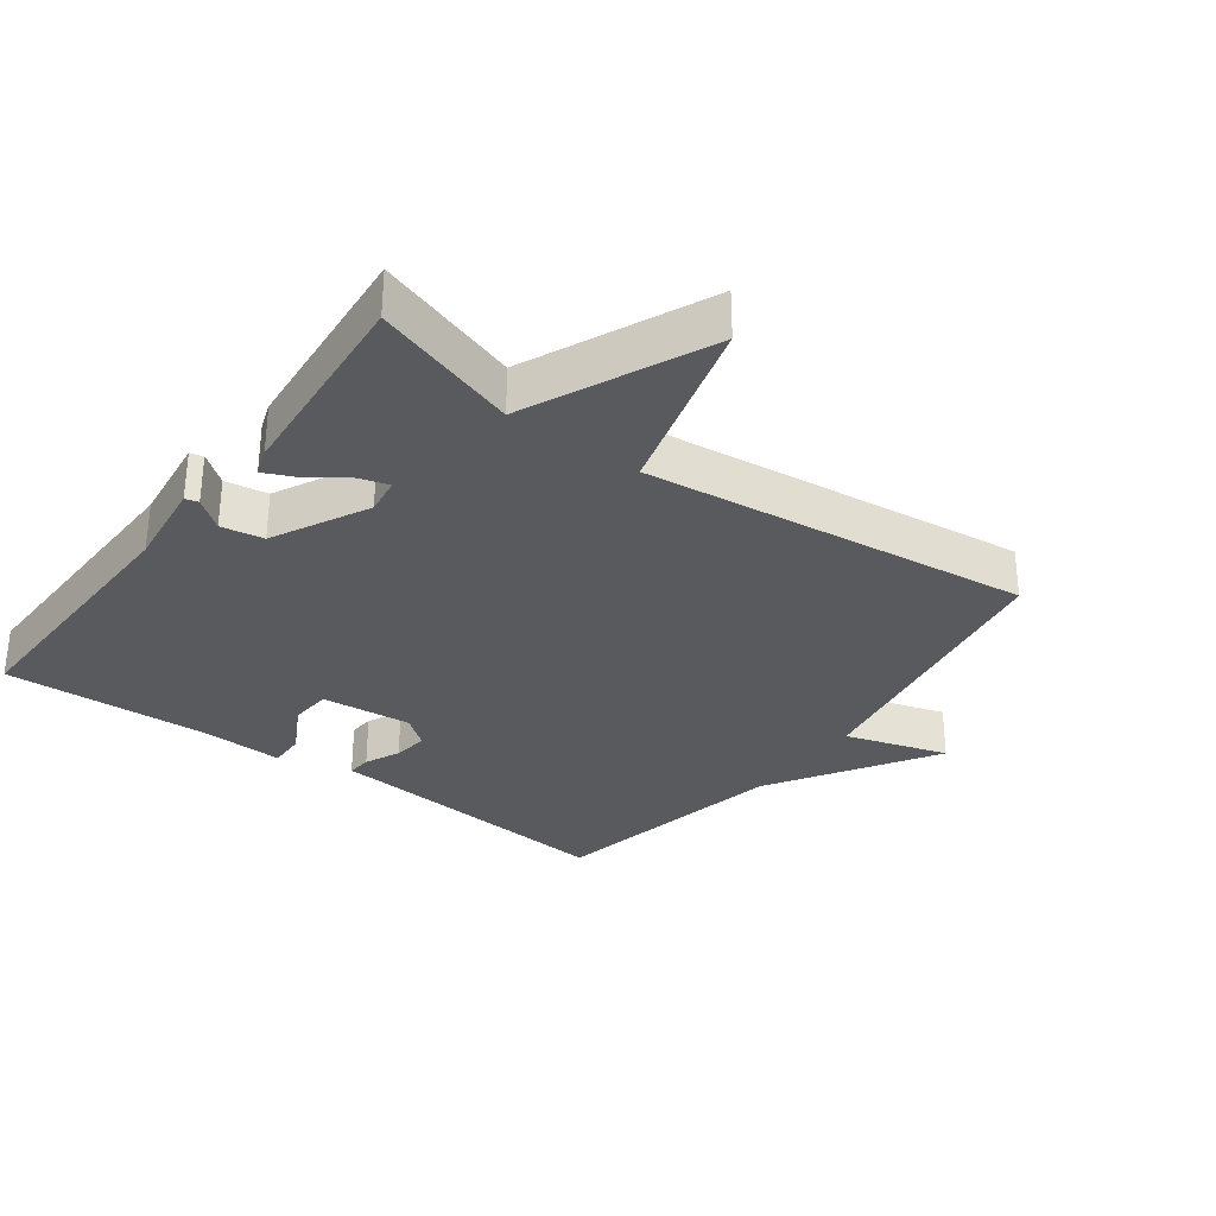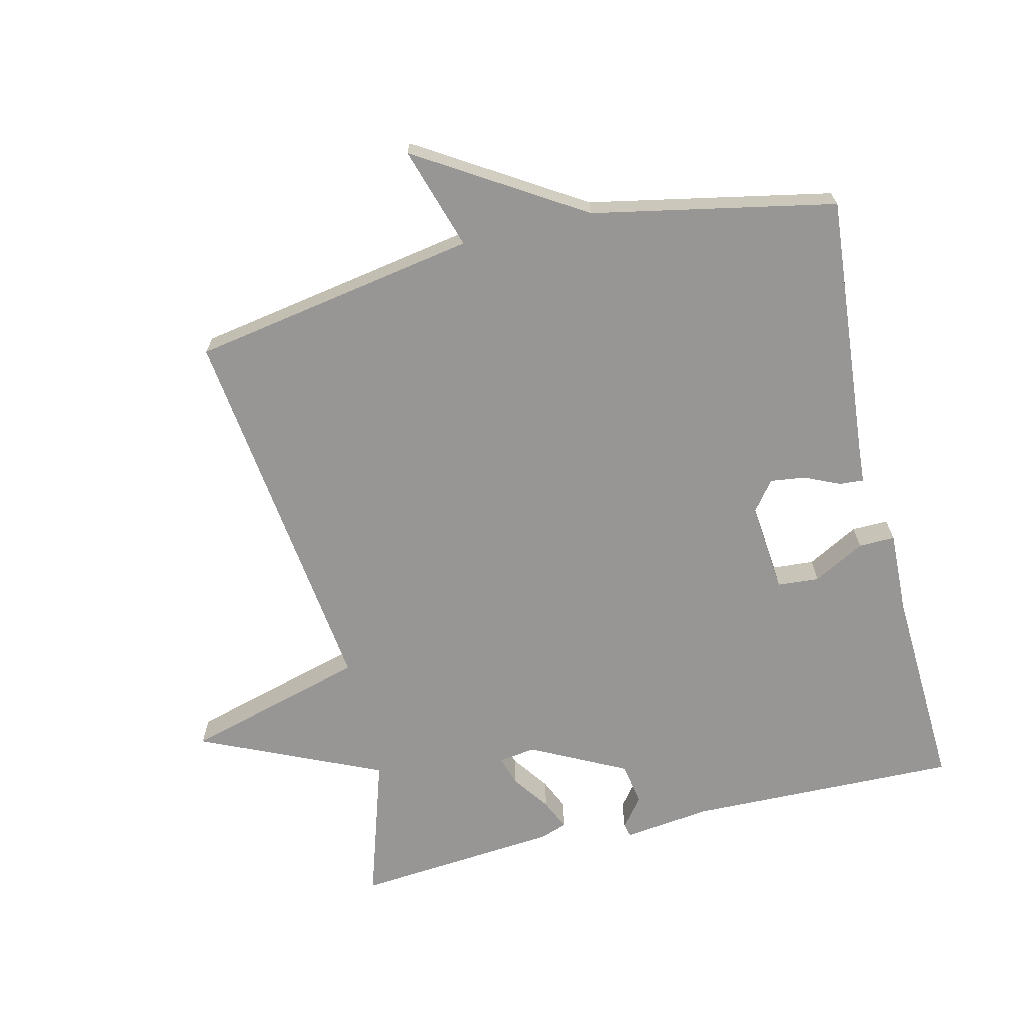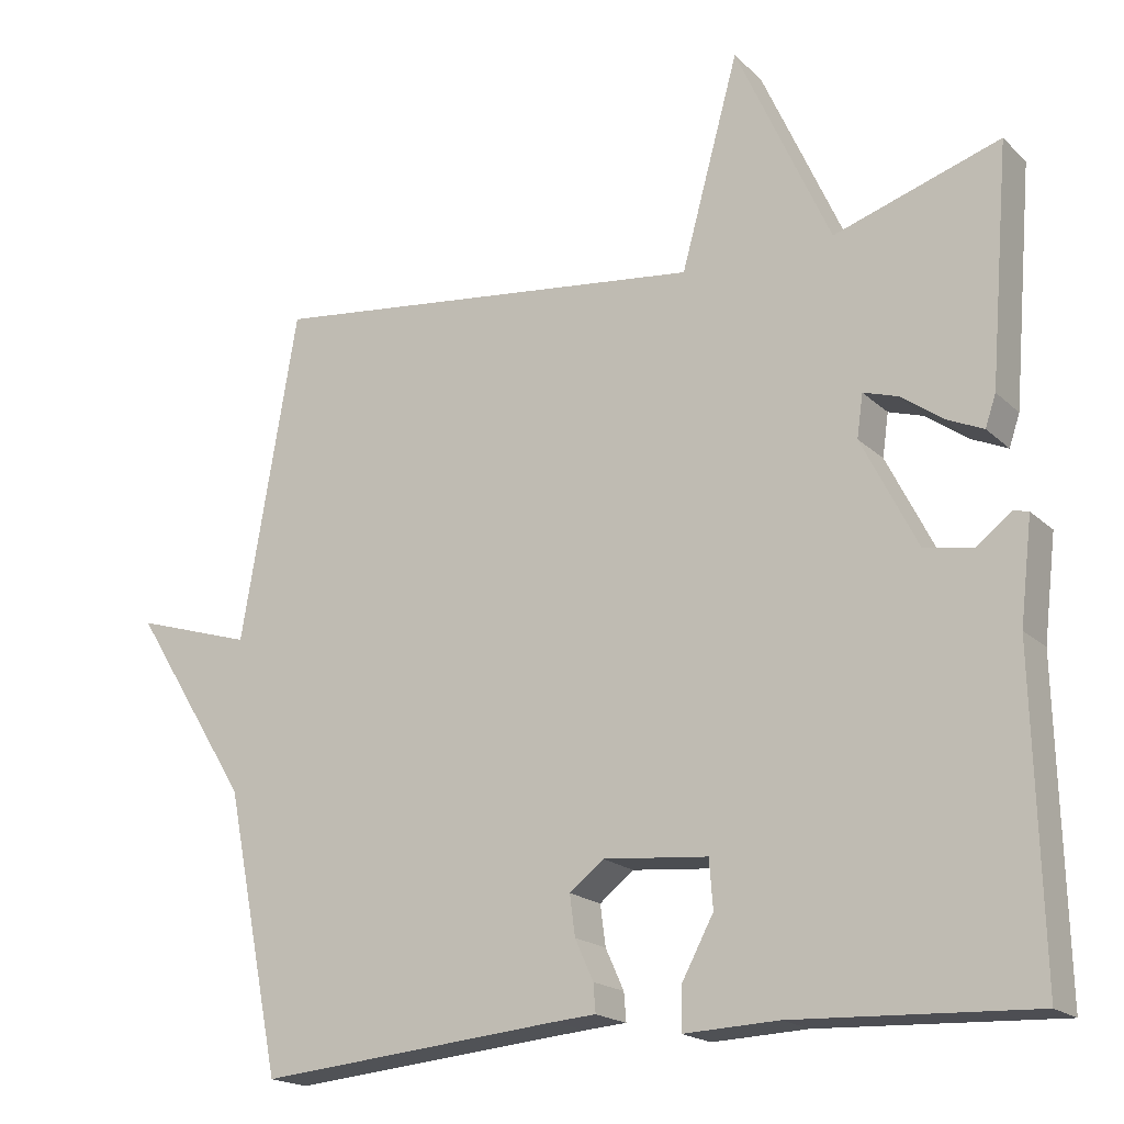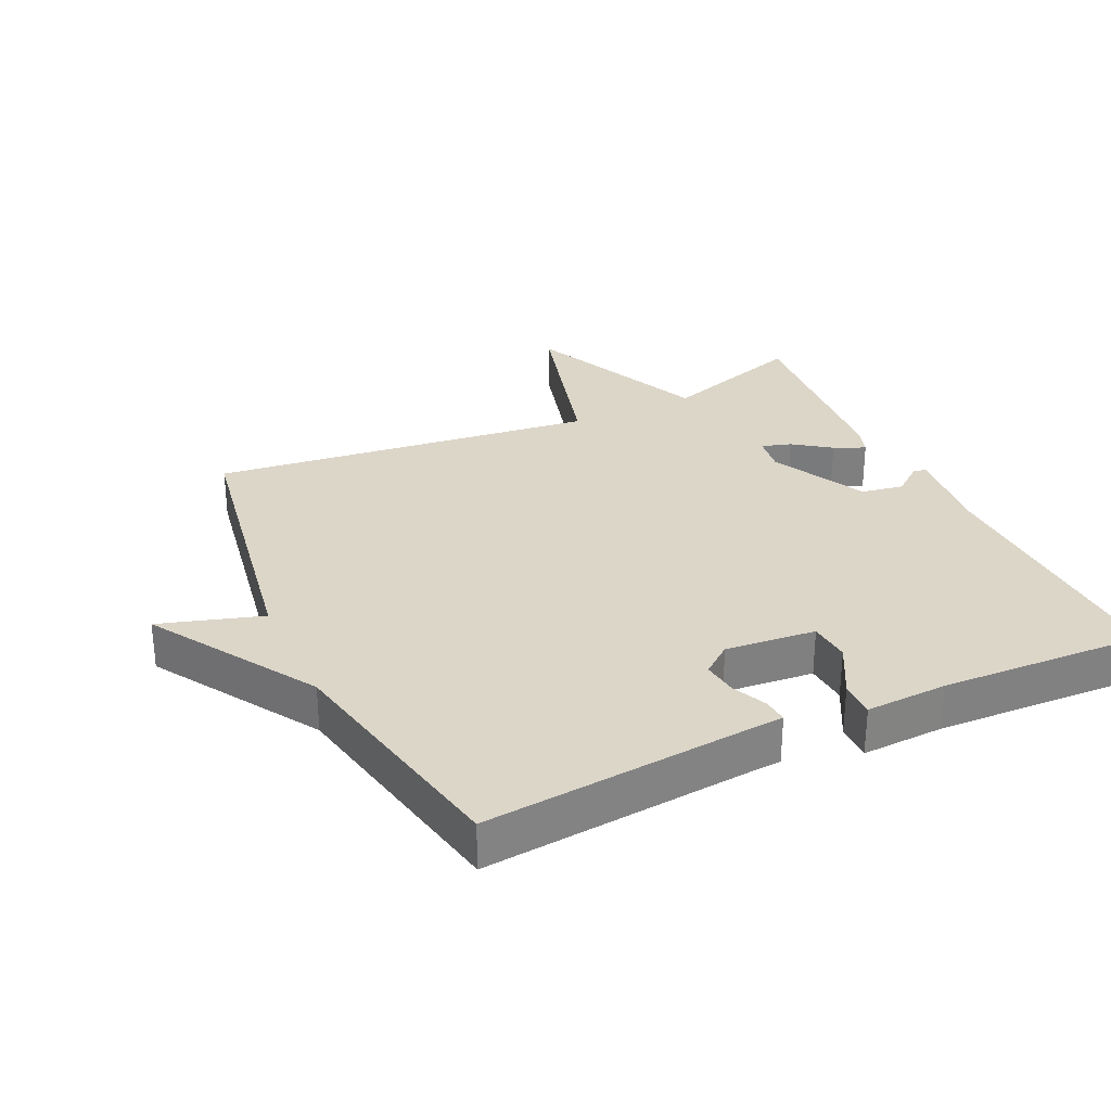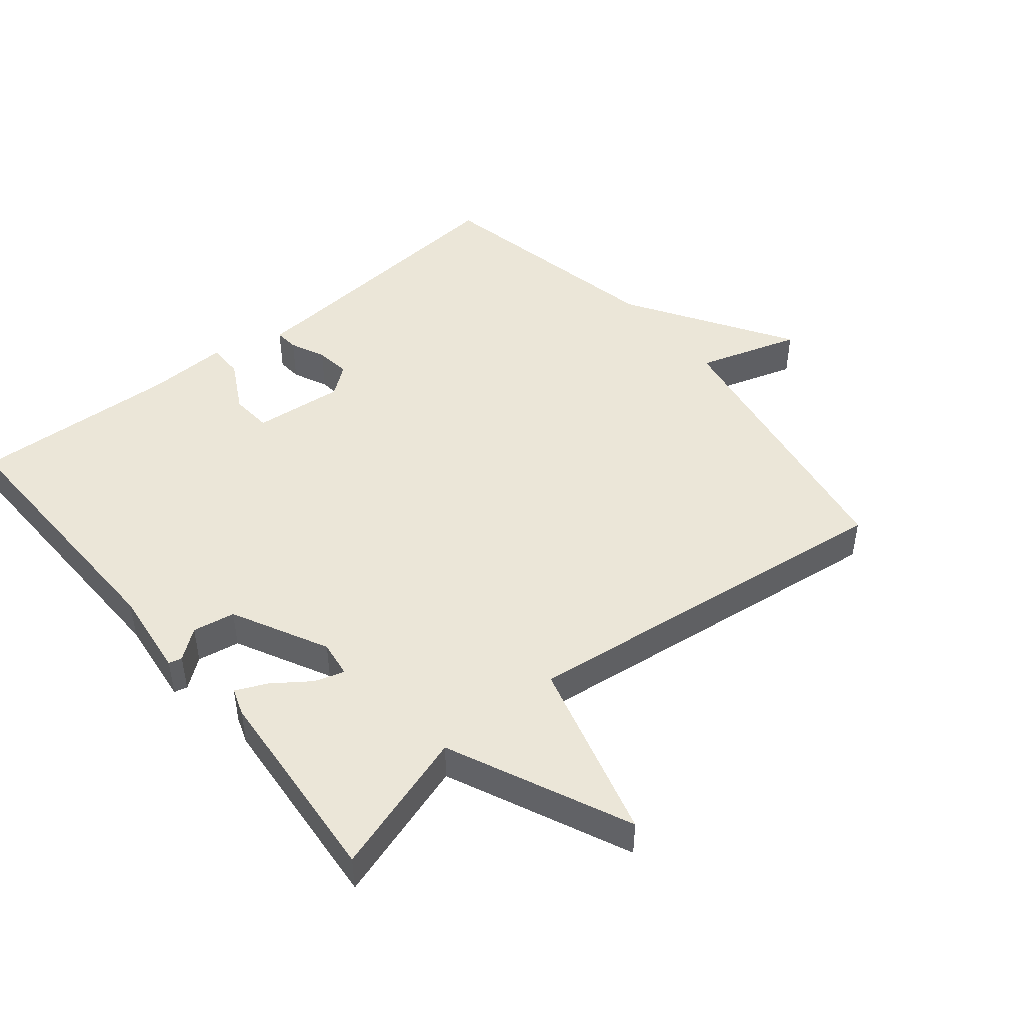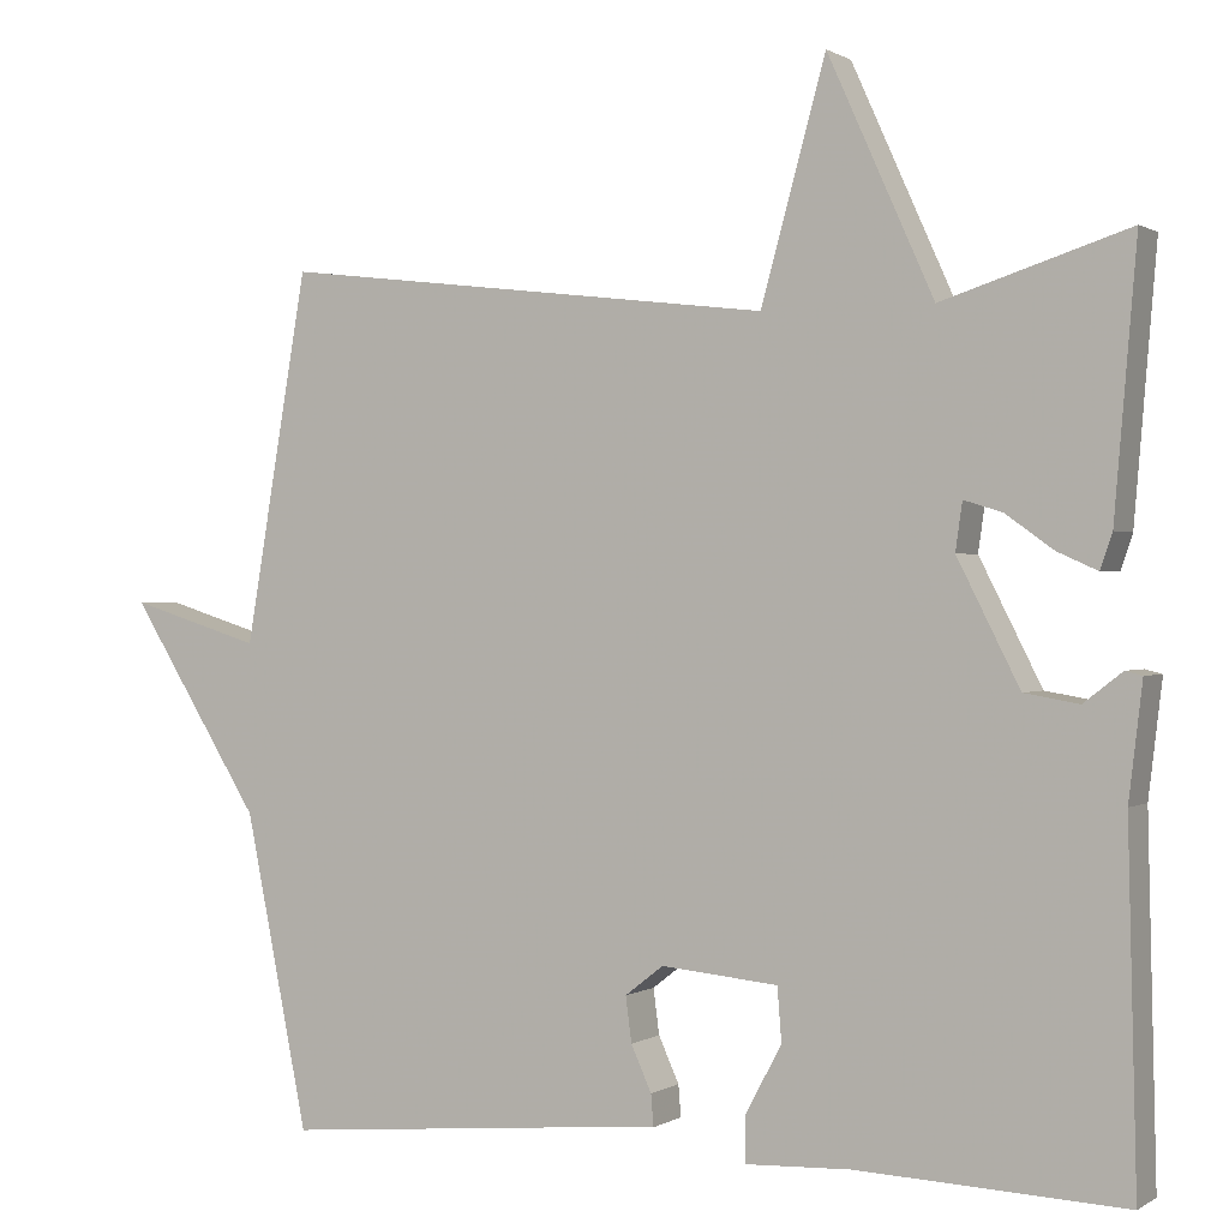
<metadata>
{"format":"obj","ext":"obj","renderer":"f3d","projection":"perspective","resolution":1024,"background":"white","views":[{"elev":-31.5,"azim":-36.5,"up":"+Y"},{"elev":-67.9,"azim":103.6,"up":"+Y"},{"elev":-18.7,"azim":-149.0,"up":"+Z"},{"elev":30.2,"azim":154.9,"up":"+Y"},{"elev":46.6,"azim":-39.3,"up":"+Y"},{"elev":0.5,"azim":-153.3,"up":"+Z"}]}
</metadata>
<code>
v 0.5 0.07 -0.5
v 0.101 0.07 -0.464
v 0.046 0.07 -0.46
v 0.049 0.07 -0.423
v 0.073 0.07 -0.37
v 0.08 0.07 -0.317
v 0.035 0.07 -0.282
v -0.102 0.07 -0.295
v -0.107 0.07 -0.358
v -0.065 0.07 -0.436
v -0.064 0.07 -0.491
v -0.188 0.07 -0.486
v -0.5 0.07 -0.5
v -0.49 0.07 -0.091
v -0.506 0.07 0.043
v -0.486 0.07 0.048
v -0.441 0.07 0.013
v -0.377 0.07 0.024
v -0.304 0.07 0.168
v -0.312 0.07 0.224
v -0.357 0.07 0.21
v -0.413 0.07 0.17
v -0.46 0.07 0.149
v -0.474 0.07 0.19
v -0.5 0.07 0.5
v -0.282 0.07 0.43
v -0.158 0.07 0.705
v -0.082 0.07 0.43
v 0.5 0.07 0.5
v 0.574 0.07 0.067
v 0.729 0.07 0.115
v 0.574 0.07 -0.133
v 0.5 0 -0.5
v 0.101 0 -0.464
v 0.046 0 -0.46
v 0.049 0 -0.423
v 0.073 0 -0.37
v 0.08 0 -0.317
v 0.035 0 -0.282
v -0.102 0 -0.295
v -0.107 0 -0.358
v -0.065 0 -0.436
v -0.064 0 -0.491
v -0.188 0 -0.486
v -0.5 0 -0.5
v -0.49 0 -0.091
v -0.506 0 0.043
v -0.486 0 0.048
v -0.441 0 0.013
v -0.377 0 0.024
v -0.304 0 0.168
v -0.312 0 0.224
v -0.357 0 0.21
v -0.413 0 0.17
v -0.46 0 0.149
v -0.474 0 0.19
v -0.5 0 0.5
v -0.282 0 0.43
v -0.158 0 0.705
v -0.082 0 0.43
v 0.5 0 0.5
v 0.574 0 0.067
v 0.729 0 0.115
v 0.574 0 -0.133
f 30 31 32
f 30 32 1
f 29 30 1
f 28 29 1
f 26 27 28
f 26 28 1
f 24 25 26
f 23 24 26
f 22 23 26
f 21 22 26
f 20 21 26
f 19 20 26 1
f 18 19 1
f 17 18 1
f 14 15 16 17
f 12 13 14 17
f 11 12 17
f 10 11 17
f 9 10 17
f 8 9 17
f 7 8 17
f 7 17 1
f 6 7 1
f 5 6 1 2
f 2 3 4 5
f 64 63 62
f 33 64 62
f 33 62 61
f 33 61 60
f 60 59 58
f 33 60 58
f 58 57 56
f 58 56 55
f 58 55 54
f 58 54 53
f 58 53 52
f 33 58 52 51
f 33 51 50
f 33 50 49
f 49 48 47 46
f 49 46 45 44
f 49 44 43
f 49 43 42
f 49 42 41
f 49 41 40
f 49 40 39
f 33 49 39
f 33 39 38
f 34 33 38 37
f 37 36 35 34
f 1 33 34 2
f 2 34 35 3
f 3 35 36 4
f 4 36 37 5
f 5 37 38 6
f 6 38 39 7
f 7 39 40 8
f 8 40 41 9
f 9 41 42 10
f 10 42 43 11
f 11 43 44 12
f 12 44 45 13
f 13 45 46 14
f 14 46 47 15
f 15 47 48 16
f 16 48 49 17
f 17 49 50 18
f 18 50 51 19
f 19 51 52 20
f 20 52 53 21
f 21 53 54 22
f 22 54 55 23
f 23 55 56 24
f 24 56 57 25
f 25 57 58 26
f 26 58 59 27
f 27 59 60 28
f 28 60 61 29
f 29 61 62 30
f 30 62 63 31
f 31 63 64 32
f 32 64 33 1

</code>
